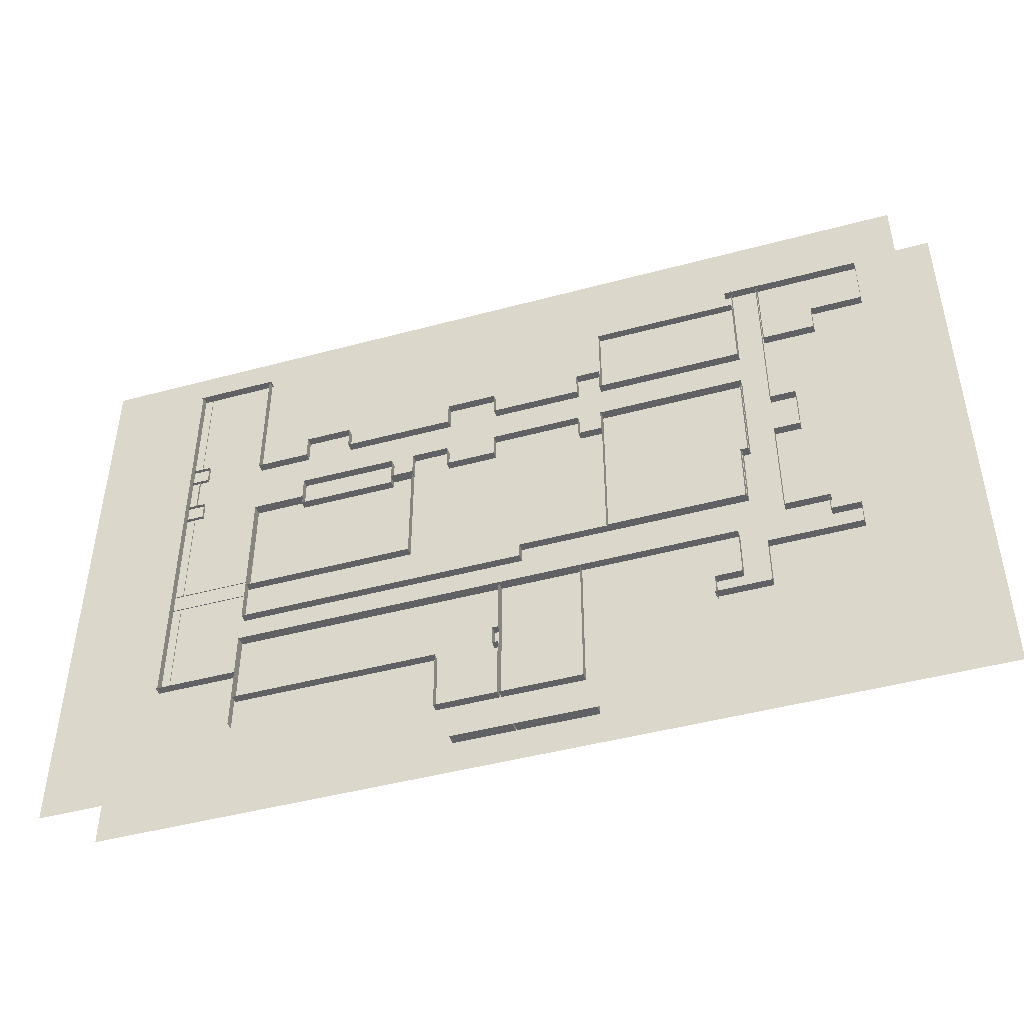
<metadata>
{"format":"obj","ext":"obj","renderer":"f3d","projection":"perspective","resolution":1024,"background":"white","views":[{"elev":-45.9,"azim":-162.8,"up":"+Z"}]}
</metadata>
<code>
g default
v -53.15 -6.182 48.02
v 57.82 -6.182 55.16
v -53.15 6.883 48.02
v 57.82 6.883 55.16
v -53.15 6.883 26
v 57.82 6.883 26
v -53.15 -6.182 26
v 57.82 -6.182 26
v -16.99 6.883 26
v -16.99 -6.182 26
v -16.99 -6.182 31.01
v -16.99 6.883 31.01
v -22.09 6.883 26
v -22.09 -6.182 26
v -22.09 -6.182 31.01
v -22.09 6.883 31.01
v 2.018 6.883 26
v 2.018 -6.182 26
v 2.041 -6.182 31.01
v 2.041 6.883 31.01
v 12.71 6.883 26
v 12.71 -6.182 26
v 12.73 -6.182 31.01
v 12.73 6.883 31.01
v 46.35 6.883 26
v 46.35 -6.182 26
v 46.35 -6.182 31.01
v 46.35 6.883 31.01
v 36.35 6.883 26
v 36.35 -6.182 26
v 36.35 -6.182 31.01
v 36.35 6.883 31.01
v -53.15 1.796 48.02
v -53.15 1.796 26
v -22.09 1.796 26
v -22.09 1.796 31.01
v -16.99 1.796 31.01
v -16.99 1.796 26
v 2.018 1.796 26
v 2.041 1.796 31.01
v 12.73 1.796 31.01
v 12.71 1.796 26
v 36.35 1.796 26
v 36.35 1.796 31.01
v 46.35 1.796 31.01
v 46.35 1.796 26
v 57.82 1.796 26
v 57.82 1.796 55.16
v -53.15 6.883 38.4
v -53.15 1.796 38.4
v -53.15 -6.182 38.4
v -53.15 6.883 42.39
v -53.15 1.796 42.39
v -53.15 -6.182 42.39
v 57.82 -0.8957 55.16
v 57.82 -0.8957 26
v 46.35 -0.8957 26
v 46.35 -0.8957 31.01
v 36.35 -0.8957 31.01
v 36.35 -0.8957 26
v 12.71 -0.8957 26
v 12.73 -0.8957 31.01
v 2.041 -0.8957 31.01
v 2.018 -0.8957 26
v -16.99 -0.8957 26
v -16.99 -0.8957 31.01
v -22.09 -0.8957 31.01
v -22.09 -0.8957 26
v -53.15 -0.8957 26
v -53.15 -0.8957 38.4
v -53.15 -0.8957 42.39
v -53.15 -0.8957 48.02
v -58.67 -6.182 48.01
v -58.67 6.883 48.01
v -58.67 -6.182 10.04
v -58.67 6.883 10.04
v -58.68 -6.182 0.07132
v -58.68 6.883 0.07132
v -64.13 6.883 10.04
v -64.13 -6.182 10.04
v -58.67 6.883 34.38
v -58.67 -6.182 34.38
v -58.67 6.883 38.33
v -58.67 -6.182 38.33
v -58.67 1.78 48.01
v -58.67 1.78 38.33
v -58.67 1.78 34.38
v -58.67 1.78 10.04
v -64.13 1.78 10.04
v -58.67 -0.8957 38.33
v -58.67 -0.8957 48.01
v -58.67 -0.8957 34.38
v -58.67 -0.8957 10.04
v -64.13 -0.8957 10.04
v -64.13 6.883 0.07399
v -64.13 1.78 0.07399
v -64.13 -6.182 0.07399
v -64.13 -0.8957 0.07399
v -58.68 1.78 0.07133
v -58.68 -0.8957 0.07133
v -58.69 6.883 -22.36
v -58.69 1.78 -22.36
v -58.69 -6.182 -22.36
v -58.69 -0.8957 -22.36
v -68.06 6.883 -22.36
v -68.06 1.78 -22.36
v -68.06 -6.182 -22.36
v -68.06 -0.8957 -22.36
v -59.8 6.883 47.47
v -51.65 6.883 47.47
v -59.8 -6.182 47.47
v -51.65 -6.182 47.47
v -67.72 -6.182 -21.84
v -67.72 6.883 -21.84
v -73.78 6.883 -26.33
v -67.72 6.883 -26.33
v -73.78 -6.182 -26.33
v -67.72 -6.182 -26.33
v -67.72 -0.8957 -21.84
v -67.72 -0.8957 -26.33
v -73.78 -0.8957 -26.33
v -73.71 -6.182 -26.16
v -73.71 6.883 -26.16
v -73.71 6.883 -31.61
v -73.71 -6.182 -31.61
v -73.71 -0.8957 -31.61
v -73.71 -0.8957 -26.16
v -43.2 -6.182 -41.99
v -43.2 6.883 -41.99
v -73.79 -6.182 -31.44
v -73.79 6.883 -31.44
v -54.58 6.883 -41.99
v -54.58 -6.182 -41.99
v -54.58 -6.182 -31.44
v -54.58 6.883 -31.44
v -43.2 -0.8957 -41.99
v -54.58 -0.8957 -41.99
v -54.58 -0.8957 -31.44
v -73.79 -0.8957 -31.44
v -49 -6.182 -27.02
v 57.59 -6.182 -27.02
v -49 6.883 -27.02
v 57.59 6.883 -27.02
v 57.59 6.883 -50.19
v 57.59 -6.182 -50.19
v -49 6.883 -37.99
v -49 -6.182 -37.99
v -43.52 6.883 -37.99
v -43.52 -6.182 -37.99
v -43.52 -6.182 -42.65
v -43.52 6.883 -42.65
v 0.3419 6.883 -27.02
v 0.3419 -6.182 -27.02
v -3.7 6.883 -27.02
v -3.7 -6.182 -27.02
v -43.52 1.781 -42.65
v -43.52 1.781 -37.99
v -49 1.781 -37.99
v -49 1.781 -27.02
v -3.7 1.781 -27.02
v 0.3419 1.781 -27.02
v 57.59 1.781 -27.02
v 57.59 1.781 -50.19
v 11.32 -6.182 -27.02
v 11.32 1.781 -27.02
v 11.32 6.883 -27.02
v 7.312 -6.182 -27.02
v 7.312 1.781 -27.02
v 7.312 6.883 -27.02
v -3.7 -0.8957 -27.02
v -49 -0.8957 -27.02
v -49 -0.8957 -37.99
v -43.52 -0.8957 -37.99
v -43.52 -0.8957 -42.65
v 0.3419 -0.8957 -27.02
v 7.312 -0.8957 -27.02
v 11.32 -0.8957 -27.02
v 57.59 -0.8957 -27.02
v 57.59 -0.8957 -50.19
v -51.65 -0.8957 47.47
v -59.8 -0.8957 47.47
v -52.93 -6.883 43.23
v -22.39 -6.883 43.23
v -52.93 6.742 43.23
v -22.39 6.742 43.23
v -52.93 6.742 26.23
v -22.39 6.742 26.23
v -52.93 -6.883 26.23
v -22.39 -6.883 26.23
v -52.93 1.811 43.23
v -22.39 1.811 43.23
v -22.39 1.811 26.23
v -52.93 1.811 26.23
v -52.93 6.742 42.4
v -52.93 1.811 42.4
v -52.93 -6.883 42.4
v -52.93 6.742 38.42
v -52.93 1.811 38.42
v -52.93 -6.883 38.42
v 72.83 2.408 26.51
v 76.15 2.408 26.51
v 72.83 5.723 26.51
v 72.83 5.723 18.08
v 72.83 2.408 18.08
v 76.15 2.408 18.08
v 72.83 -5.617 55.18
v 72.83 5.393 55.18
v 72.83 5.393 30.18
v 72.83 -5.617 30.18
v 72.83 5.393 44.5
v 72.83 -5.617 44.5
v 72.83 5.393 41.49
v 72.83 -5.617 41.49
v 72.83 5.393 31.52
v 72.83 -5.617 31.52
v 72.83 5.393 53.64
v 72.83 -5.617 53.64
v 72.83 3.854 44.5
v 72.83 3.854 53.64
v 72.83 3.854 55.18
v 76.04 3.854 53.64
v 76.04 3.854 44.5
v 76.04 3.854 41.49
v 76.04 3.854 31.52
v 72.83 3.854 30.18
v 72.83 3.854 31.52
v 72.83 3.854 41.49
v 72.83 -4.112 44.5
v 72.83 -4.112 53.64
v 72.83 -4.112 55.18
v 76.04 -4.112 53.64
v 76.04 -4.112 44.5
v 76.04 -4.112 41.49
v 76.04 -4.112 31.52
v 72.83 -4.112 30.18
v 72.83 -4.112 31.52
v 72.83 -4.112 41.49
v 72.83 -5.617 -13.12
v 72.83 5.393 -13.12
v 72.83 5.393 -36.53
v 72.83 -5.617 -36.53
v 72.83 5.393 -23.12
v 72.83 -5.617 -23.12
v 72.83 5.393 -25.93
v 72.83 -5.617 -25.93
v 72.83 5.393 -35.27
v 72.83 -5.617 -35.27
v 72.83 5.393 -14.56
v 72.83 -5.617 -14.56
v 72.83 3.854 -23.12
v 72.83 3.854 -14.56
v 72.83 3.854 -13.12
v 76.04 3.854 -14.56
v 76.04 3.854 -23.12
v 76.04 3.854 -25.93
v 76.04 3.854 -35.27
v 72.83 3.854 -36.53
v 72.83 3.854 -35.27
v 72.83 3.854 -25.93
v 72.83 -4.112 -23.12
v 72.83 -4.112 -14.56
v 72.83 -4.112 -13.12
v 76.04 -4.112 -14.56
v 76.04 -4.112 -23.12
v 76.04 -4.112 -25.93
v 76.04 -4.112 -35.27
v 72.83 -4.112 -36.53
v 72.83 -4.112 -35.27
v 72.83 -4.112 -25.93
v 70.82 -6.141 30.35
v 74.82 -6.141 30.35
v 70.82 5.859 30.35
v 74.82 5.859 30.35
v 70.82 5.859 26.35
v 74.82 5.859 26.35
v 70.82 -6.141 26.35
v 74.82 -6.141 26.35
v 70.82 -6.141 18.4
v 74.82 -6.141 18.4
v 70.82 5.859 18.4
v 74.82 5.859 18.4
v 70.82 5.859 14.4
v 74.82 5.859 14.4
v 70.82 -6.141 14.4
v 74.82 -6.141 14.4
v 75.15 -5.323 -9.207
v 57.42 5.35 -9.207
v 75.15 5.35 -9.207
v 57.42 5.35 -13.21
v 75.15 5.35 -13.21
v 75.15 -5.323 -13.21
v 66.73 5.35 -9.207
v 66.73 5.35 -13.21
v 66.73 -5.323 -13.21
v 66.73 -5.323 -9.207
v 66.73 2.73 -9.207
v 57.42 2.73 -9.207
v 57.42 2.73 -13.21
v 66.73 2.73 -13.21
v 75.15 2.73 -13.21
v 75.15 2.73 -9.207
v 72.83 -5.617 14.54
v 72.83 5.393 14.54
v 72.83 5.393 -9.347
v 72.83 -5.617 -9.347
v 72.83 5.393 4.337
v 72.83 -5.617 4.337
v 72.83 5.393 1.463
v 72.83 -5.617 1.463
v 72.83 5.393 -8.06
v 72.83 -5.617 -8.06
v 72.83 5.393 13.07
v 72.83 -5.617 13.07
v 72.83 3.854 4.337
v 72.83 3.854 13.07
v 72.83 3.854 14.54
v 76.04 3.854 13.07
v 76.04 3.854 4.337
v 76.04 3.854 1.463
v 76.04 3.854 -8.06
v 72.83 3.854 -9.347
v 72.83 3.854 -8.06
v 72.83 3.854 1.463
v 72.83 -4.112 4.337
v 72.83 -4.112 13.07
v 72.83 -4.112 14.54
v 76.04 -4.112 13.07
v 76.04 -4.112 4.337
v 76.04 -4.112 1.463
v 76.04 -4.112 -8.06
v 72.83 -4.112 -9.347
v 72.83 -4.112 -8.06
v 72.83 -4.112 1.463
v 97.57 5.182 63.6
v -90.16 5.182 63.6
v 97.57 5.182 -63.6
v -90.16 5.182 -63.6
v -97.57 -5.249 63.6
v 90.16 -5.249 63.6
v -97.57 -5.249 -63.6
v 90.16 -5.249 -63.6
v 20.29 -4.744 -0.925
v 57.28 -4.744 -0.925
v 20.29 -4.144 -0.925
v 57.28 -4.144 -0.925
v 20.29 -4.144 -4.525
v 57.28 -4.144 -4.525
v 20.29 -5.29 2.63
v 57.28 -5.29 2.63
v 20.29 -4.69 2.63
v 57.28 -4.69 2.63
v 20.29 -4.69 -0.9696
v 57.28 -4.69 -0.9696
v 20.29 -4.178 -4.493
v 57.28 -4.178 -4.493
v 20.29 -3.578 -4.493
v 57.28 -3.578 -4.493
v 20.29 -3.578 -8.093
v 57.28 -3.578 -8.093
v 20.29 -3.632 -8.048
v 57.28 -3.632 -8.048
v 20.29 -3.032 -8.048
v 57.28 -3.032 -8.048
v 20.29 -3.032 -11.65
v 57.28 -3.032 -11.65
v -51.59 6.883 -17.54
v -51.59 -6.182 -17.54
v -3.711 6.883 -17.54
v -3.711 -6.182 -17.54
v 57.49 6.883 12.33
v 57.49 -6.182 12.33
v 46.32 -6.182 12.33
v 46.32 -6.182 17.32
v 46.32 6.883 17.32
v 46.32 6.883 12.33
v -3.711 6.883 -20.64
v -3.711 -6.182 -20.64
v 57.49 6.883 -20.64
v 57.49 -6.182 -20.64
v -22.08 6.883 17.32
v -22.08 -6.182 17.32
v -17.06 6.883 17.32
v -17.06 -6.182 17.32
v -22.08 6.883 12.37
v -17.06 6.883 12.37
v -17.06 -6.182 12.37
v -22.08 -6.182 12.37
v 2.02 6.883 12.37
v 2.019 -6.182 12.37
v 2.02 -6.182 17.32
v 2.02 6.883 17.32
v 12.73 6.883 12.37
v 12.73 -6.182 12.37
v 12.73 -6.182 17.25
v 12.73 6.883 17.25
v 20.65 6.883 12.37
v 20.65 -6.182 12.37
v 20.65 -6.182 17.21
v 20.65 6.883 17.21
v 25.55 6.883 12.37
v 25.55 -6.182 12.37
v 25.55 -6.182 17.19
v 25.55 6.883 17.19
v -51.62 6.883 -4.209
v -51.62 -6.182 -4.209
v -53.07 -6.182 -4.203
v -53.07 6.883 -4.203
v -53.05 -6.182 17.32
v -53.05 6.883 17.32
v 57.49 1.78 12.33
v 46.32 1.78 12.33
v 46.32 1.78 17.32
v 25.55 1.78 17.19
v 25.55 1.78 12.37
v 20.65 1.78 12.37
v 20.65 1.78 17.21
v 12.73 1.78 17.25
v 12.73 1.78 12.37
v 2.019 1.78 12.37
v 2.02 1.78 17.32
v -17.06 1.78 17.32
v -17.06 1.78 12.37
v -22.08 1.78 12.37
v -22.08 1.78 17.32
v -53.05 1.78 17.32
v -53.07 1.78 -4.203
v -51.62 1.78 -4.209
v -51.59 1.78 -17.54
v -3.711 1.78 -17.54
v -3.711 1.78 -20.64
v 57.49 1.78 -20.64
v 52.26 6.883 12.33
v 52.26 1.78 12.33
v 52.26 -6.182 12.33
v 56.24 6.883 12.33
v 56.24 1.78 12.33
v 56.24 -6.182 12.33
v -53.06 6.883 9.039
v -53.06 1.78 9.039
v -53.06 -6.182 9.039
v -53.05 6.883 13.03
v -53.05 1.78 13.03
v -53.05 -6.182 13.03
v -53.06 -3.51 9.039
v -53.07 -3.51 -4.203
v -51.62 -3.51 -4.209
v -51.59 -3.51 -17.54
v -3.711 -3.51 -17.54
v -3.711 -3.51 -20.64
v 57.49 -3.51 -20.64
v 57.49 -3.51 12.33
v 56.24 -3.51 12.33
v 52.26 -3.508 12.33
v 46.32 -3.508 12.33
v 46.32 -3.508 17.32
v 25.55 -3.508 17.19
v 25.55 -3.508 12.37
v 20.65 -3.508 12.37
v 20.65 -3.508 17.21
v 12.73 -3.508 17.25
v 12.73 -3.508 12.37
v 2.019 -3.508 12.37
v 2.02 -3.508 17.32
v -17.06 -3.508 17.32
v -17.06 -3.508 12.37
v -22.08 -3.508 12.37
v -22.08 -3.508 17.32
v -53.05 -3.508 17.32
v -53.05 -3.508 13.03
v 57.48 -6.182 -36.39
v 75.01 -6.182 -36.39
v 57.48 6.883 -36.39
v 75.01 6.883 -36.39
v 74.71 -6.182 55.1
v 74.71 6.883 55.1
v 74.71 6.883 -36.57
v 74.71 -6.182 -36.57
v 57.43 6.883 55.01
v 75.15 6.883 55.01
v 57.43 -6.182 55.01
v 75.15 -6.182 55.01
v -52.77 -6.182 17.1
v -22.27 -6.182 17.1
v -52.77 6.883 17.1
v -22.27 6.883 17.1
v -22.27 6.883 -17.32
v -22.27 -6.182 -17.32
v -51.28 6.883 -17.32
v -51.28 -6.182 -17.32
v -52.77 6.883 -3.963
v -52.77 -6.182 -3.963
v -51.28 -6.182 -3.963
v -51.28 6.883 -3.963
v -52.77 1.78 17.1
v -52.77 1.78 -3.963
v -51.28 1.78 -3.963
v -51.28 1.78 -17.32
v -22.27 1.78 -17.32
v -22.27 1.78 17.1
v -52.77 6.883 9.012
v -52.77 1.78 9.012
v -52.77 -6.182 9.012
v -52.77 6.883 13.03
v -52.77 1.78 13.03
v -52.77 -6.182 13.03
v 20.75 -6.182 11.93
v 57.24 -6.182 11.93
v 20.75 6.883 11.93
v 57.24 6.883 11.93
v 20.75 6.883 -11.58
v 57.24 6.883 -11.58
v 20.75 -6.182 -11.58
v 57.24 -6.182 -11.58
v 25.5 6.883 11.93
v 25.5 -6.182 11.93
v 46.36 6.883 11.93
v 46.36 -6.182 11.93
v 25.5 -6.182 10.38
v 46.36 -6.182 10.38
v 46.36 6.883 10.38
v 25.5 6.883 10.38
v 52.26 6.883 11.93
v 52.26 -6.182 11.93
v 56.27 6.883 11.93
v 56.27 -6.182 11.93
v 46.36 1.779 10.38
v 25.5 1.779 10.38
v 25.5 1.779 11.93
v 20.75 1.779 11.93
v 20.75 1.779 -11.58
v 57.24 1.779 -11.58
v 57.24 1.779 11.93
v 56.27 1.779 11.93
v 52.26 1.779 11.93
v 46.36 1.779 11.93
v -80.96 -6.182 47.4
v -58.96 -6.182 47.4
v -80.96 6.883 47.4
v -58.96 6.883 47.4
v -58.96 6.883 29.4
v -58.96 -6.182 29.4
v -70 6.883 29.4
v -70 -6.182 29.4
v -70 6.883 35.3
v -80.96 6.883 35.3
v -80.96 -6.182 35.3
v -70 -6.182 35.3
v -58.96 6.883 38.36
v -58.96 -6.182 38.36
v -58.96 6.883 34.35
v -58.96 -6.182 34.35
v -58.96 1.78 38.36
v -58.96 1.78 34.35
v -58.96 1.78 29.4
v -70 1.78 29.4
v -70 1.78 35.3
v -80.96 1.78 35.3
v -80.96 1.78 47.4
v -58.96 1.78 47.4
v -16.43 -6.182 -27.36
v 0.566 -6.182 -27.36
v -16.43 6.883 -27.36
v 0.566 6.883 -27.36
v -16.43 6.883 -56.36
v 0.566 6.883 -56.36
v -16.43 -6.182 -56.36
v 0.566 -6.182 -56.36
v -3.709 6.883 -27.36
v -3.709 -6.182 -27.36
v 0.3294 6.883 -27.36
v 0.3294 -6.182 -27.36
v 0.3294 1.781 -27.36
v 0.566 1.781 -27.36
v 0.566 1.781 -56.36
v -16.43 1.781 -56.36
v -16.43 1.781 -27.36
v -3.709 1.781 -27.36
v 0.8522 -6.182 -27.35
v 57.35 -6.182 -27.35
v 0.8522 6.883 -27.35
v 57.35 6.883 -27.35
v 0.8522 6.883 -56.35
v 0.8522 -6.182 -56.35
v 0.8522 6.883 -43.18
v 0.8522 -6.182 -43.18
v 57.35 -6.182 -43.18
v 57.35 6.883 -43.18
v 13.94 6.883 -56.35
v 13.94 -6.182 -56.35
v 13.94 -6.182 -43.18
v 13.94 6.883 -43.18
v 2.006 6.883 -43.18
v 2.006 -6.182 -43.18
v 2.006 6.883 -39.17
v 0.8522 6.883 -39.17
v 0.8522 -6.182 -39.17
v 2.006 -6.182 -39.17
v 11.29 6.883 -27.35
v 11.29 -6.182 -27.35
v 7.282 6.883 -27.35
v 7.282 -6.182 -27.35
v 7.282 1.781 -27.35
v 11.29 1.781 -27.35
v 57.35 1.781 -27.35
v 57.35 1.781 -43.18
v 13.94 1.781 -43.18
v 13.94 1.781 -56.35
v 0.8522 1.781 -56.35
v 0.8522 1.781 -43.18
v 2.006 1.781 -43.18
v 2.006 1.781 -39.17
v 0.8522 1.781 -39.17
v 0.8522 1.781 -27.35
v -64.13 -6.182 4.059
v -64.13 -0.8957 4.059
v -64.13 1.78 4.059
v -64.13 6.883 4.059
v -64.13 -6.182 0.5601
v -64.13 -0.8957 0.5601
v -64.13 1.78 0.5601
v -64.13 6.883 0.5601
v -68.06 -2.272 -22.36
v -58.69 -2.272 -22.36
v -58.68 -2.272 0.07133
v -64.13 -2.272 0.07399
v -64.13 -2.272 0.5601
v -64.13 -2.272 4.059
v -64.13 -2.272 10.04
v -58.67 -2.272 10.04
v -58.67 -2.272 34.38
v -64.93 -0.8957 4.059
v -64.93 1.78 4.059
v -64.93 -0.8957 0.5601
v -64.93 1.78 0.5601
v -64.93 -2.272 4.059
v -64.93 -2.272 0.5601
g polySurface63
f 34 35 68 69
f 47 48 55 56
f 71 72 33 53
f 38 39 64 65
f 42 43 60 61
f 46 47 56 57
f 67 68 35 36
f 36 37 66 67
f 65 66 37 38
f 62 63 40 41
f 63 64 39 40
f 61 62 41 42
f 59 60 43 44
f 44 45 58 59
f 57 58 45 46
f 53 33 3 52
f 5 13 35 34
f 36 35 13 16
f 16 12 37 36
f 38 37 12 9
f 9 17 39 38
f 40 39 17 20
f 41 40 20 24
f 42 41 24 21
f 21 29 43 42
f 44 43 29 32
f 32 28 45 44
f 46 45 28 25
f 25 6 47 46
f 6 4 48 47
f 34 50 49 5
f 69 70 50 34
f 50 53 52 49
f 56 55 2 8
f 57 56 8 26
f 26 27 58 57
f 59 58 27 31
f 31 30 60 59
f 61 60 30 22
f 22 23 62 61
f 23 19 63 62
f 19 18 64 63
f 65 64 18 10
f 10 11 66 65
f 67 66 11 15
f 15 14 68 67
f 69 68 14 7
f 7 51 70 69
f 54 1 72 71
f 87 88 76 81
f 79 76 88 89
f 86 87 81 83
f 85 86 83 74
f 73 84 90 91
f 92 93 88 87
f 89 88 93 94
f 91 90 86 85
f 82 75 629 630
f 628 629 75 80
f 79 89 616 617
f 628 80 614 627
f 89 94 615 616
f 95 96 99 78
f 625 97 77 624
f 96 98 100 99
f 78 99 102 101
f 624 77 103 623
f 99 100 104 102
f 101 102 106 105
f 623 103 107 622
f 102 104 108 106
f 109 110 180 181
f 115 116 120 121
f 119 120 116 114
f 113 118 120 119
f 121 120 118 117
f 122 125 126 127
f 127 126 124 123
f 130 134 138 139
f 136 137 133 128
f 134 133 137 138
f 129 132 137 136
f 138 137 132 135
f 139 138 135 131
f 161 168 169 152
f 144 143 162 163
f 158 159 142 146
f 157 158 146 148
f 156 157 148 151
f 160 161 152 154
f 159 160 154 142
f 150 149 173 174
f 149 147 172 173
f 147 140 171 172
f 140 155 170 171
f 175 176 168 161
f 163 162 178 179
f 177 178 162 165
f 166 165 162 143
f 169 168 165 166
f 171 170 160 159
f 172 171 159 158
f 173 172 158 157
f 174 173 157 156
f 153 167 176 175
f 164 141 178 177
f 179 178 141 145
f 181 180 112 111
f 182 190 191 183
f 193 188 189 192
f 183 191 192 189
f 188 193 198 199
f 190 184 185 191
f 192 191 185 187
f 186 193 192 187
f 198 193 186 197
f 190 195 194 184
f 196 195 190 182
f 195 198 197 194
f 204 205 201 200
f 204 200 202 203
f 219 220 207 216
f 227 218 210 212
f 226 227 212 214
f 225 226 214 208
f 218 219 216 210
f 229 230 220 219
f 235 236 226 225
f 237 228 218 227
f 211 217 229 228
f 217 206 230 229
f 209 215 236 235
f 215 213 237 236
f 213 211 228 237
f 224 223 227 226
f 219 218 222 221
f 228 229 231 232
f 233 234 236 237
f 226 236 234 224
f 218 228 232 222
f 237 227 223 233
f 229 219 221 231
f 251 252 239 248
f 259 250 242 244
f 258 259 244 246
f 257 258 246 240
f 250 251 248 242
f 261 262 252 251
f 267 268 258 257
f 269 260 250 259
f 243 249 261 260
f 249 238 262 261
f 241 247 268 267
f 247 245 269 268
f 245 243 260 269
f 265 266 268 269
f 258 268 266 256
f 250 260 264 254
f 260 261 263 264
f 269 259 255 265
f 256 255 259 258
f 251 250 254 253
f 261 251 253 263
f 270 271 273 272
f 274 275 277 276
f 276 270 272 274
f 278 279 281 280
f 282 283 285 284
f 284 278 280 282
f 294 299 300 291
f 301 296 295 286
f 297 296 292 287
f 289 293 299 298
f 300 299 293 290
f 292 296 301 288
f 296 297 298 299
f 295 296 299 294
f 315 316 303 312
f 323 314 306 308
f 322 323 308 310
f 321 322 310 304
f 314 315 312 306
f 325 326 316 315
f 331 332 322 321
f 333 324 314 323
f 307 313 325 324
f 313 302 326 325
f 305 311 332 331
f 311 309 333 332
f 309 307 324 333
f 329 330 332 333
f 324 325 327 328
f 322 332 330 320
f 314 324 328 318
f 320 319 323 322
f 315 314 318 317
f 325 315 317 327
f 333 323 319 329
f 334 335 337 336
f 338 339 341 340
f 342 343 345 344
f 344 345 347 346
f 348 349 351 350
f 350 351 353 352
f 354 355 357 356
f 356 357 359 358
f 360 361 363 362
f 362 363 365 364
f 463 464 383 390
f 447 448 369 367
f 443 408 468 469
f 379 377 449 450
f 450 451 371 379
f 369 448 449 377
f 451 452 437 371
f 373 372 454 455
f 460 394 398 459
f 456 402 373 455
f 461 462 389 393
f 457 458 397 401
f 465 466 387 386
f 381 387 466 467
f 390 389 462 463
f 398 397 458 459
f 386 383 464 465
f 393 394 460 461
f 401 402 456 457
f 367 405 446 447
f 446 405 406 445
f 467 468 408 381
f 370 435 436 410
f 412 411 375 374
f 403 413 412 374
f 414 413 403 400
f 400 396 415 414
f 416 415 396 399
f 395 417 416 399
f 418 417 395 392
f 392 388 419 418
f 420 419 388 391
f 391 382 421 420
f 422 421 382 385
f 385 384 423 422
f 424 423 384 380
f 380 409 425 424
f 442 425 409 441
f 404 427 426 407
f 428 427 404 366
f 366 368 429 428
f 430 429 368 376
f 431 430 376 378
f 378 370 410 431
f 432 375 411 433
f 434 453 454 372
f 435 432 433 436
f 426 439 438 407
f 406 440 444 445
f 439 442 441 438
f 445 444 439 426
f 427 446 445 426
f 447 446 427 428
f 428 429 448 447
f 449 448 429 430
f 450 449 430 431
f 431 410 451 450
f 410 436 452 451
f 453 433 411 454
f 455 454 411 412
f 413 456 455 412
f 457 456 413 414
f 414 415 458 457
f 459 458 415 416
f 417 460 459 416
f 461 460 417 418
f 418 419 462 461
f 463 462 419 420
f 420 421 464 463
f 465 464 421 422
f 422 423 466 465
f 467 466 423 424
f 424 425 468 467
f 469 468 425 442
f 470 471 473 472
f 477 474 475 476
f 478 479 481 480
f 499 483 482 494
f 498 487 483 499
f 505 504 494 482
f 497 489 487 498
f 492 496 495 491
f 489 497 496 492
f 504 503 484 494
f 496 493 490 495
f 497 488 493 496
f 488 497 498 486
f 486 498 499 485
f 485 499 494 484
f 495 490 500 501
f 491 495 501 502
f 501 500 503 504
f 506 529 528 515
f 513 531 530 512
f 531 513 507 532
f 512 530 529 506
f 533 532 507 525
f 518 527 526 519
f 528 527 518 515
f 517 519 526 535
f 535 534 523 517
f 527 521 520 526
f 514 521 527 528
f 529 508 514 528
f 530 510 508 529
f 531 511 510 530
f 511 531 532 509
f 524 509 532 533
f 522 524 533 534
f 516 522 534 535
f 526 520 516 535
f 539 559 558 538
f 540 554 553 550
f 557 545 538 558
f 542 555 554 540
f 545 557 556 544
f 555 542 544 556
f 548 552 559 539
f 550 553 552 548
f 554 541 551 553
f 555 543 541 554
f 543 555 556 547
f 557 546 547 556
f 546 557 558 536
f 559 537 536 558
f 552 549 537 559
f 572 570 563 573
f 564 575 574 565
f 573 563 565 574
f 575 564 562 576
f 576 562 568 577
f 577 568 570 572
f 571 572 573 561
f 561 573 574 567
f 575 566 567 574
f 566 575 576 560
f 560 576 577 569
f 603 598 581 604
f 582 608 607 588
f 587 605 604 581
f 612 595 580 613
f 608 582 584 609
f 591 606 605 587
f 606 591 588 607
f 594 611 610 592
f 609 584 592 610
f 595 612 611 594
f 602 600 598 603
f 613 580 600 602
f 599 603 604 579
f 605 586 579 604
f 606 590 586 605
f 590 606 607 589
f 608 583 589 607
f 583 608 609 585
f 585 609 610 593
f 611 597 593 610
f 612 596 597 611
f 596 612 613 578
f 578 613 602 601
f 627 614 618 626
f 632 631 633 634
f 617 616 620 621
f 626 618 97 625
f 620 619 98 96
f 621 620 96 95
f 104 623 622 108
f 100 624 623 104
f 98 625 624 100
f 619 626 625 98
f 631 635 636 633
f 94 628 627 615
f 94 93 629 628
f 630 629 93 92
f 616 615 631 632
f 619 620 634 633
f 620 616 632 634
f 615 627 635 631
f 627 626 636 635
f 626 619 633 636

</code>
